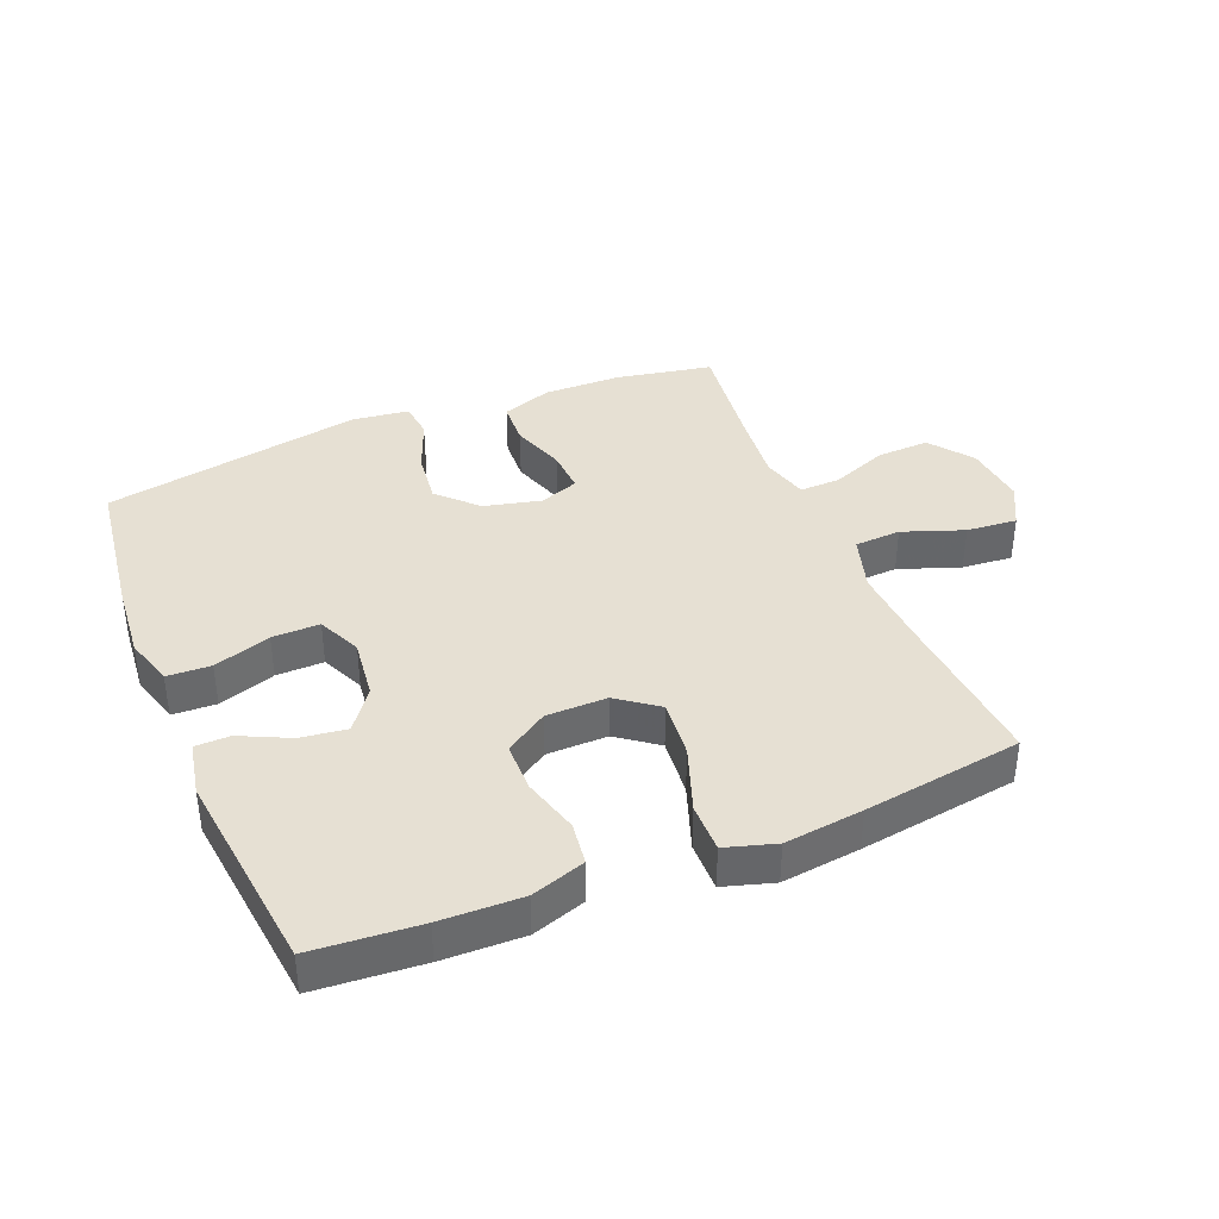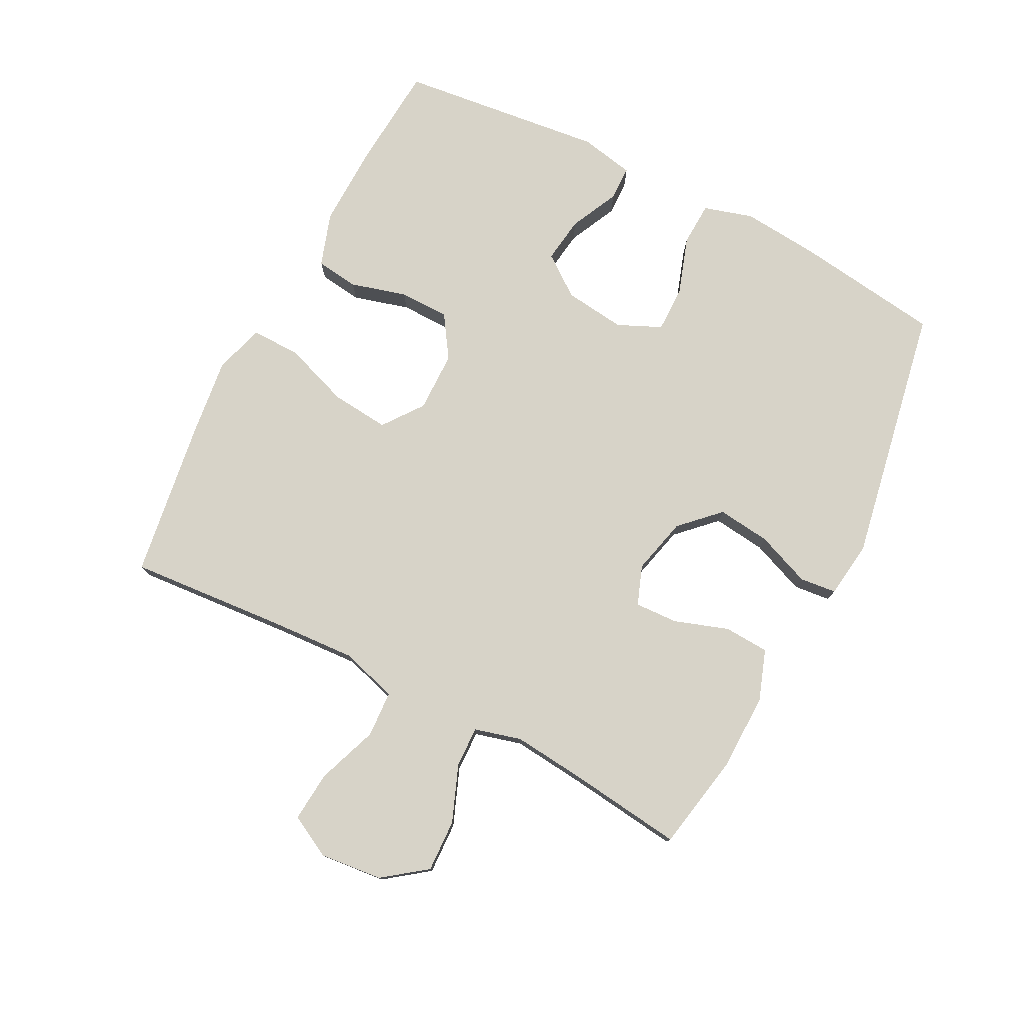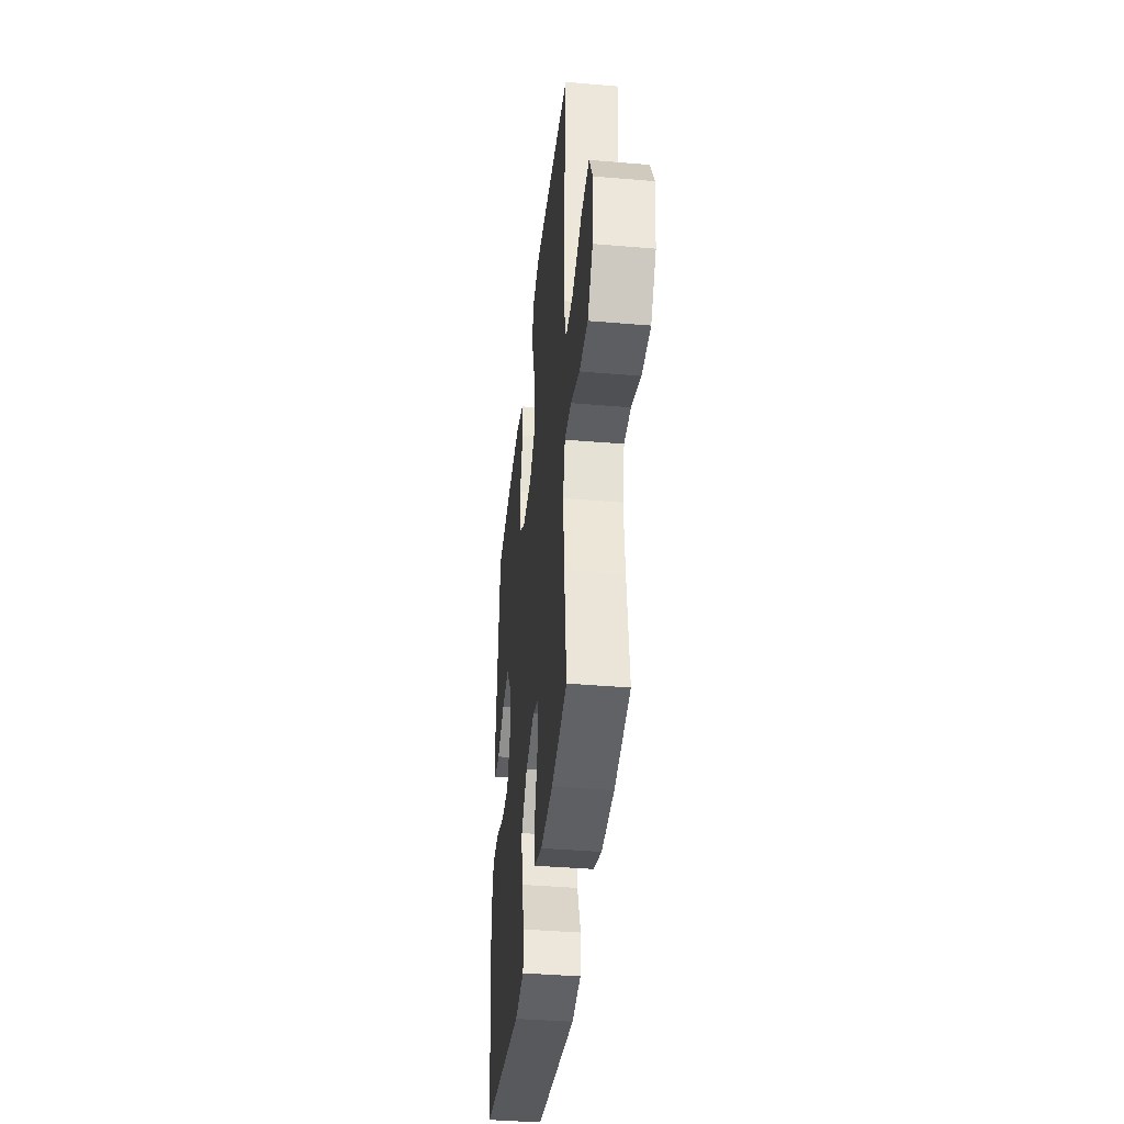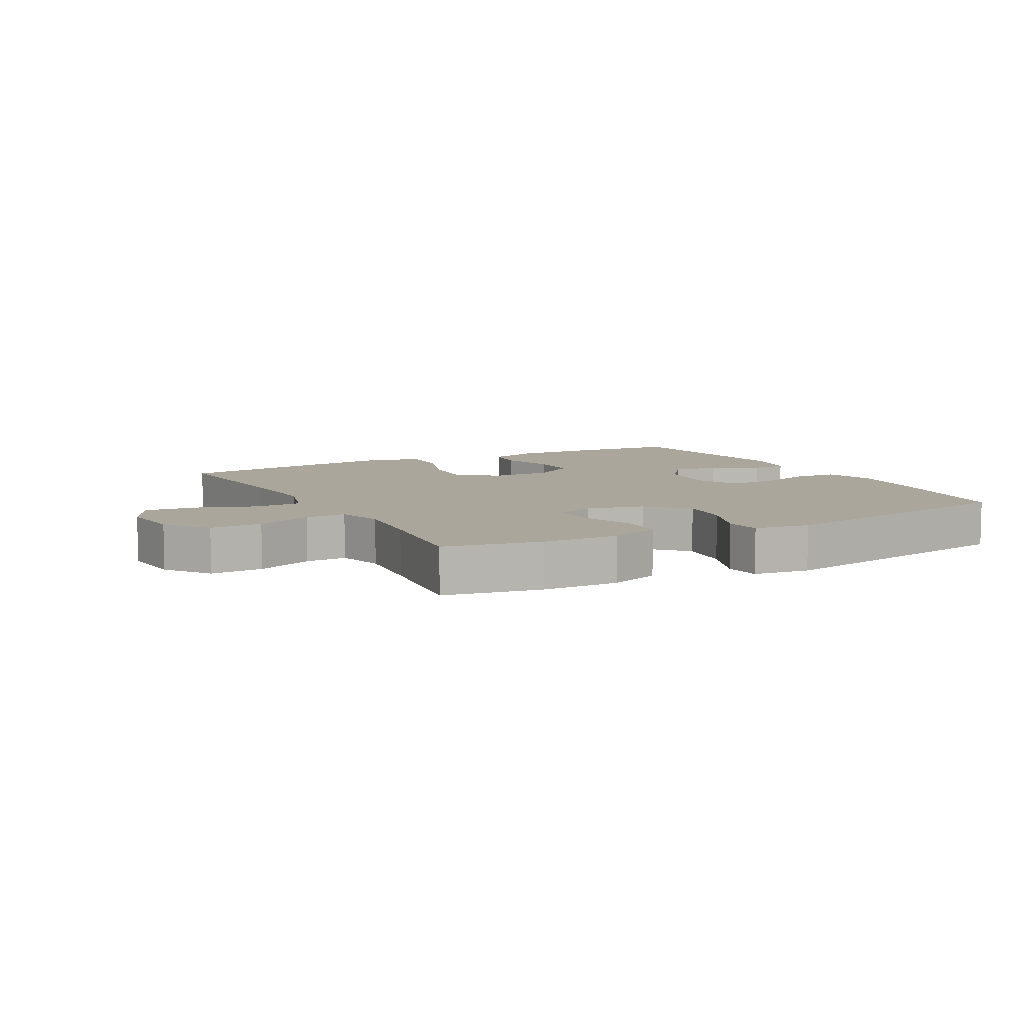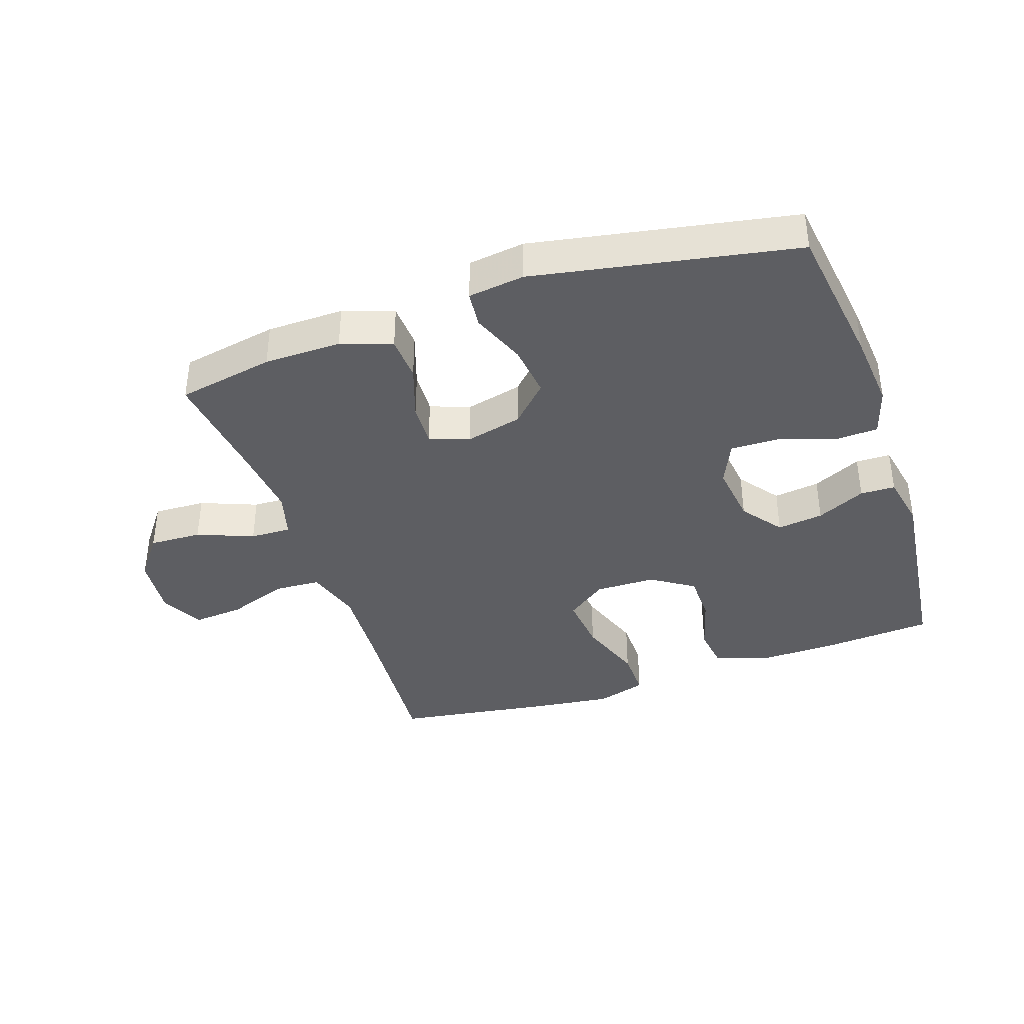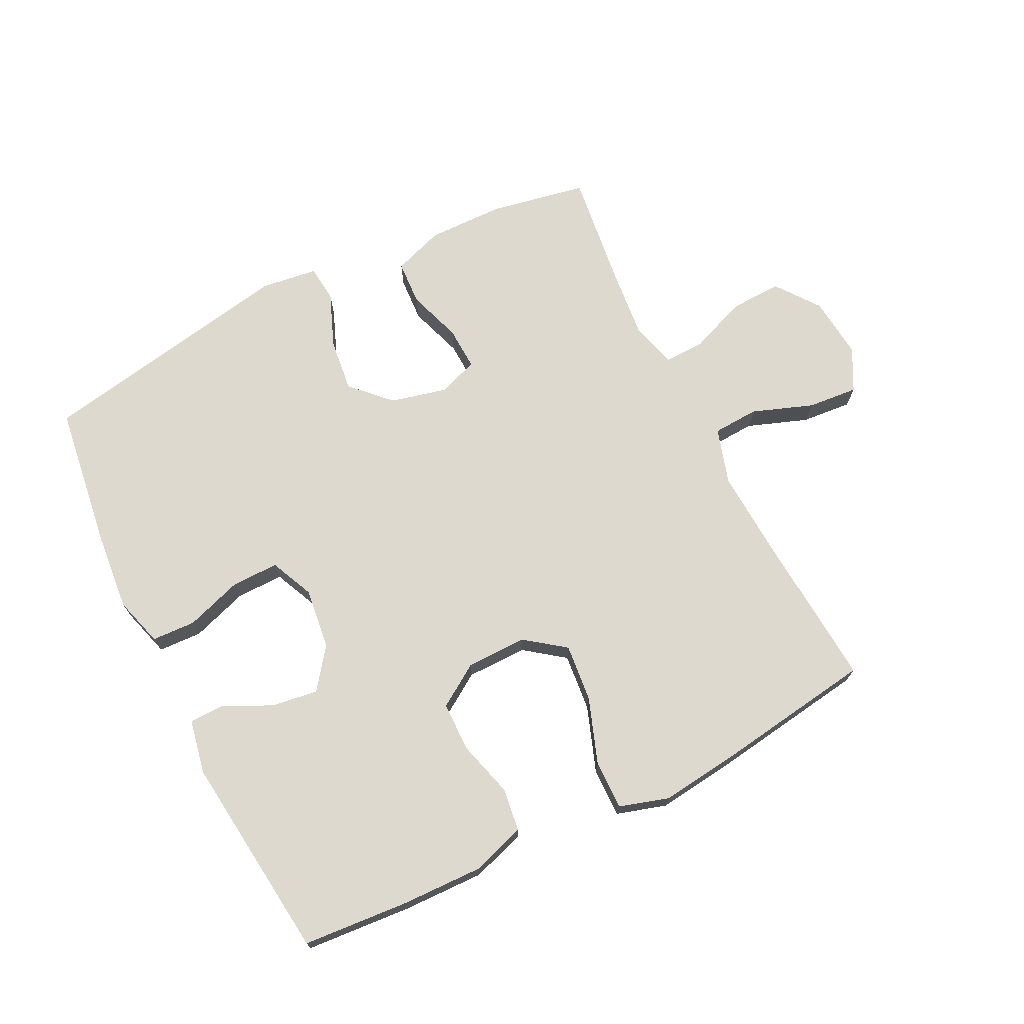
<metadata>
{"format":"obj","ext":"obj","renderer":"f3d","projection":"perspective","resolution":1024,"background":"white","views":[{"elev":38.5,"azim":-22.4,"up":"+Y"},{"elev":77.2,"azim":117.2,"up":"+Y"},{"elev":-39.8,"azim":84.0,"up":"+Z"},{"elev":7.9,"azim":151.7,"up":"+Y"},{"elev":-38.5,"azim":-161.3,"up":"+Y"},{"elev":71.6,"azim":-26.5,"up":"+Y"}]}
</metadata>
<code>
v -0.5 0.07 -0.5
v -0.532 0.07 -0.267
v -0.543 0.07 -0.146
v -0.52 0.07 -0.068
v -0.451 0.07 -0.065
v -0.361 0.07 -0.095
v -0.286 0.07 -0.096
v -0.255 0.07 -0.027
v -0.267 0.07 0.07
v -0.315 0.07 0.134
v -0.388 0.07 0.124
v -0.465 0.07 0.087
v -0.52 0.07 0.088
v -0.537 0.07 0.174
v -0.5 0.07 0.5
v -0.331 0.07 0.513
v -0.203 0.07 0.516
v -0.118 0.07 0.488
v -0.109 0.07 0.42
v -0.134 0.07 0.331
v -0.133 0.07 0.252
v -0.066 0.07 0.208
v 0.03 0.07 0.207
v 0.093 0.07 0.254
v 0.084 0.07 0.346
v 0.047 0.07 0.45
v 0.046 0.07 0.528
v 0.125 0.07 0.552
v 0.249 0.07 0.537
v 0.5 0.07 0.5
v 0.481 0.07 0.251
v 0.473 0.07 0.114
v 0.5 0.07 0.025
v 0.573 0.07 0.021
v 0.669 0.07 0.056
v 0.749 0.07 0.063
v 0.784 0.07 -0.004
v 0.774 0.07 -0.103
v 0.723 0.07 -0.171
v 0.64 0.07 -0.168
v 0.551 0.07 -0.133
v 0.486 0.07 -0.131
v 0.466 0.07 -0.205
v 0.478 0.07 -0.323
v 0.5 0.07 -0.5
v 0.347 0.07 -0.529
v 0.225 0.07 -0.531
v 0.145 0.07 -0.503
v 0.141 0.07 -0.432
v 0.17 0.07 -0.346
v 0.173 0.07 -0.278
v 0.111 0.07 -0.255
v 0.021 0.07 -0.277
v -0.037 0.07 -0.336
v -0.027 0.07 -0.42
v 0.007 0.07 -0.506
v 0.001 0.07 -0.564
v -0.088 0.07 -0.576
v -0.5 0 -0.5
v -0.532 0 -0.267
v -0.543 0 -0.146
v -0.52 0 -0.068
v -0.451 0 -0.065
v -0.361 0 -0.095
v -0.286 0 -0.096
v -0.255 0 -0.027
v -0.267 0 0.07
v -0.315 0 0.134
v -0.388 0 0.124
v -0.465 0 0.087
v -0.52 0 0.088
v -0.537 0 0.174
v -0.5 0 0.5
v -0.331 0 0.513
v -0.203 0 0.516
v -0.118 0 0.488
v -0.109 0 0.42
v -0.134 0 0.331
v -0.133 0 0.252
v -0.066 0 0.208
v 0.03 0 0.207
v 0.093 0 0.254
v 0.084 0 0.346
v 0.047 0 0.45
v 0.046 0 0.528
v 0.125 0 0.552
v 0.249 0 0.537
v 0.5 0 0.5
v 0.481 0 0.251
v 0.473 0 0.114
v 0.5 0 0.025
v 0.573 0 0.021
v 0.669 0 0.056
v 0.749 0 0.063
v 0.784 0 -0.004
v 0.774 0 -0.103
v 0.723 0 -0.171
v 0.64 0 -0.168
v 0.551 0 -0.133
v 0.486 0 -0.131
v 0.466 0 -0.205
v 0.478 0 -0.323
v 0.5 0 -0.5
v 0.347 0 -0.529
v 0.225 0 -0.531
v 0.145 0 -0.503
v 0.141 0 -0.432
v 0.17 0 -0.346
v 0.173 0 -0.278
v 0.111 0 -0.255
v 0.021 0 -0.277
v -0.037 0 -0.336
v -0.027 0 -0.42
v 0.007 0 -0.506
v 0.001 0 -0.564
v -0.088 0 -0.576
f 55 56 57 58
f 54 55 58 1
f 53 54 1 2
f 52 53 2 3
f 47 48 49 50
f 47 50 51
f 44 45 46 47
f 43 44 47 51
f 42 43 51 52
f 38 39 40 41
f 38 41 42
f 37 38 42
f 34 35 36 37
f 33 34 37 42
f 32 33 42 52
f 28 29 30 31
f 25 26 27 28
f 24 25 28 31
f 23 24 31 32
f 17 18 19 20
f 17 20 21
f 16 17 21
f 15 16 21
f 14 15 21
f 11 12 13 14
f 10 11 14 21
f 9 10 21 22
f 3 4 5 6
f 3 6 7
f 52 3 7
f 32 52 7 8
f 22 23 32
f 8 9 22 32
f 116 115 114 113
f 59 116 113 112
f 60 59 112 111
f 61 60 111 110
f 108 107 106 105
f 109 108 105
f 105 104 103 102
f 109 105 102 101
f 110 109 101 100
f 99 98 97 96
f 100 99 96
f 100 96 95
f 95 94 93 92
f 100 95 92 91
f 110 100 91 90
f 89 88 87 86
f 86 85 84 83
f 89 86 83 82
f 90 89 82 81
f 78 77 76 75
f 79 78 75
f 79 75 74
f 79 74 73
f 79 73 72
f 72 71 70 69
f 79 72 69 68
f 80 79 68 67
f 64 63 62 61
f 65 64 61
f 65 61 110
f 66 65 110 90
f 90 81 80
f 90 80 67 66
f 1 59 60 2
f 2 60 61 3
f 3 61 62 4
f 4 62 63 5
f 5 63 64 6
f 6 64 65 7
f 7 65 66 8
f 8 66 67 9
f 9 67 68 10
f 10 68 69 11
f 11 69 70 12
f 12 70 71 13
f 13 71 72 14
f 14 72 73 15
f 15 73 74 16
f 16 74 75 17
f 17 75 76 18
f 18 76 77 19
f 19 77 78 20
f 20 78 79 21
f 21 79 80 22
f 22 80 81 23
f 23 81 82 24
f 24 82 83 25
f 25 83 84 26
f 26 84 85 27
f 27 85 86 28
f 28 86 87 29
f 29 87 88 30
f 30 88 89 31
f 31 89 90 32
f 32 90 91 33
f 33 91 92 34
f 34 92 93 35
f 35 93 94 36
f 36 94 95 37
f 37 95 96 38
f 38 96 97 39
f 39 97 98 40
f 40 98 99 41
f 41 99 100 42
f 42 100 101 43
f 43 101 102 44
f 44 102 103 45
f 45 103 104 46
f 46 104 105 47
f 47 105 106 48
f 48 106 107 49
f 49 107 108 50
f 50 108 109 51
f 51 109 110 52
f 52 110 111 53
f 53 111 112 54
f 54 112 113 55
f 55 113 114 56
f 56 114 115 57
f 57 115 116 58
f 58 116 59 1

</code>
